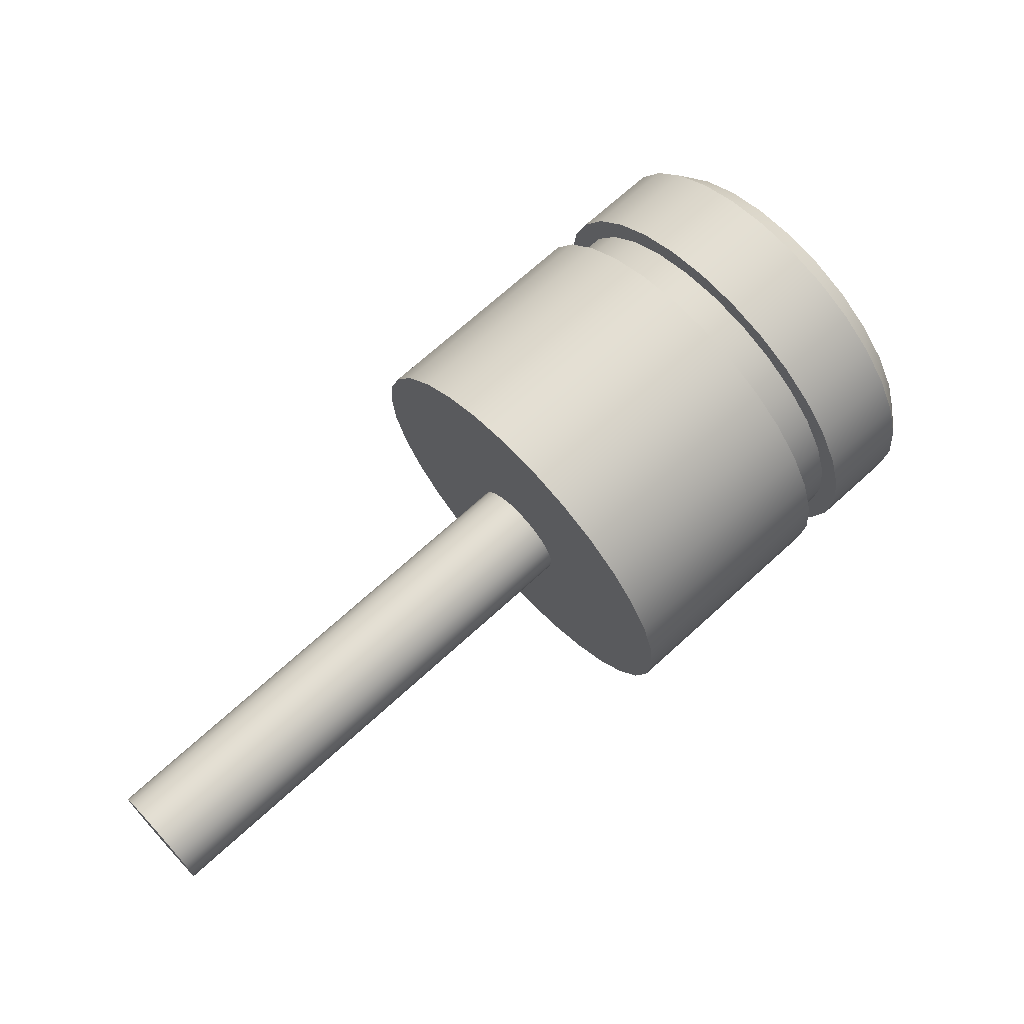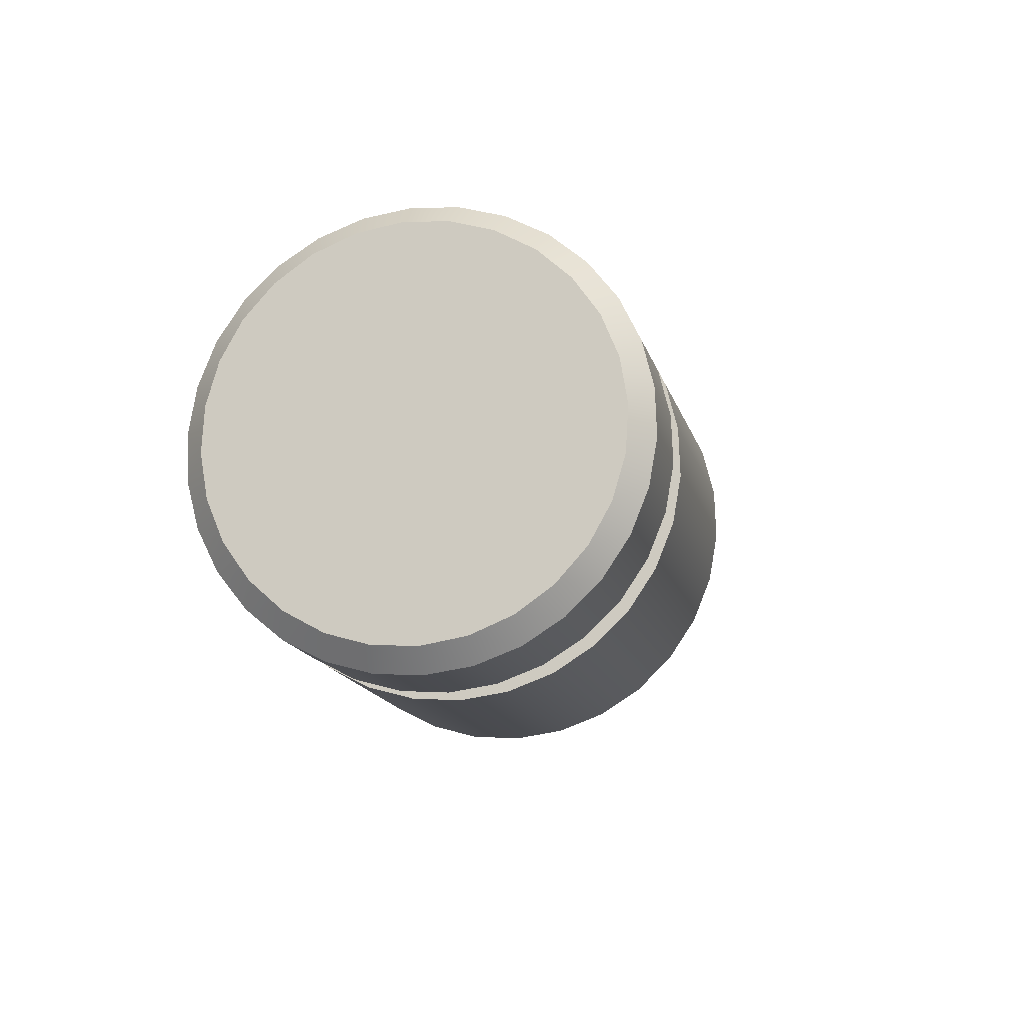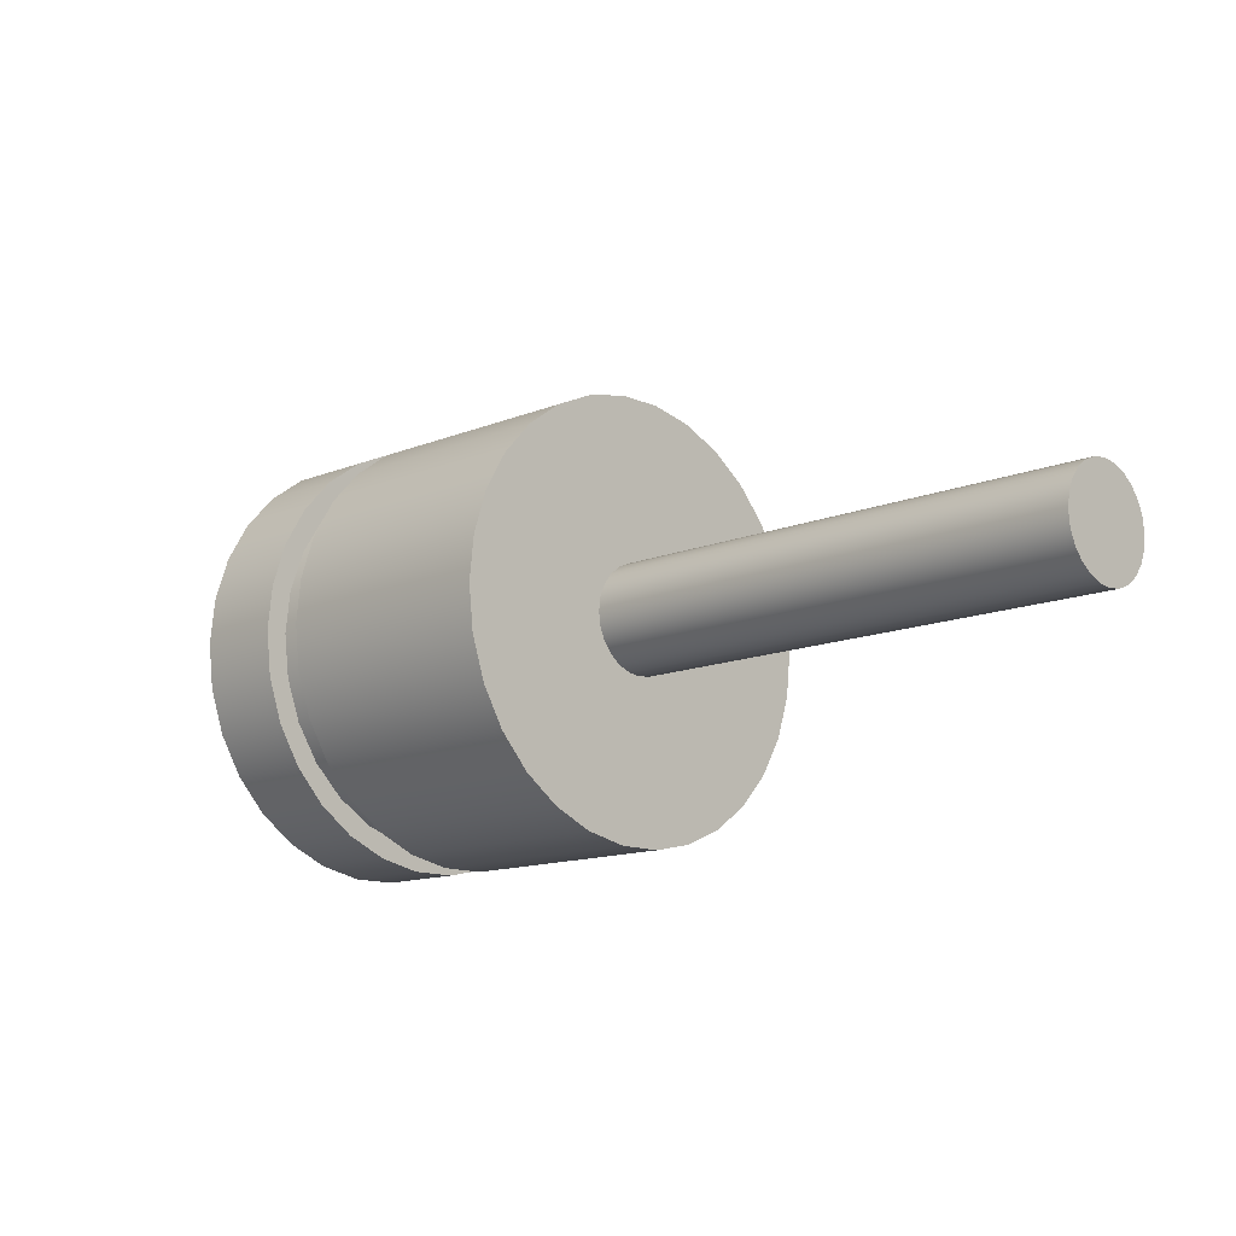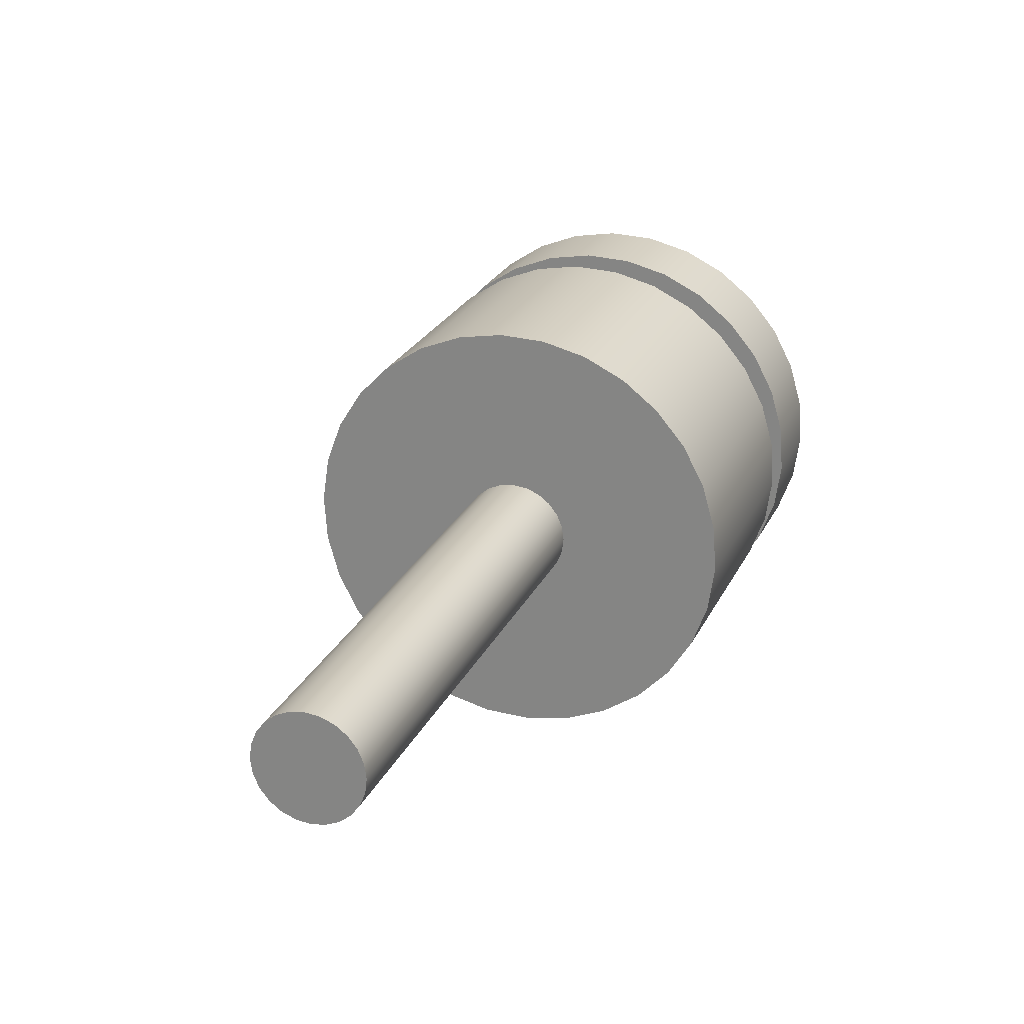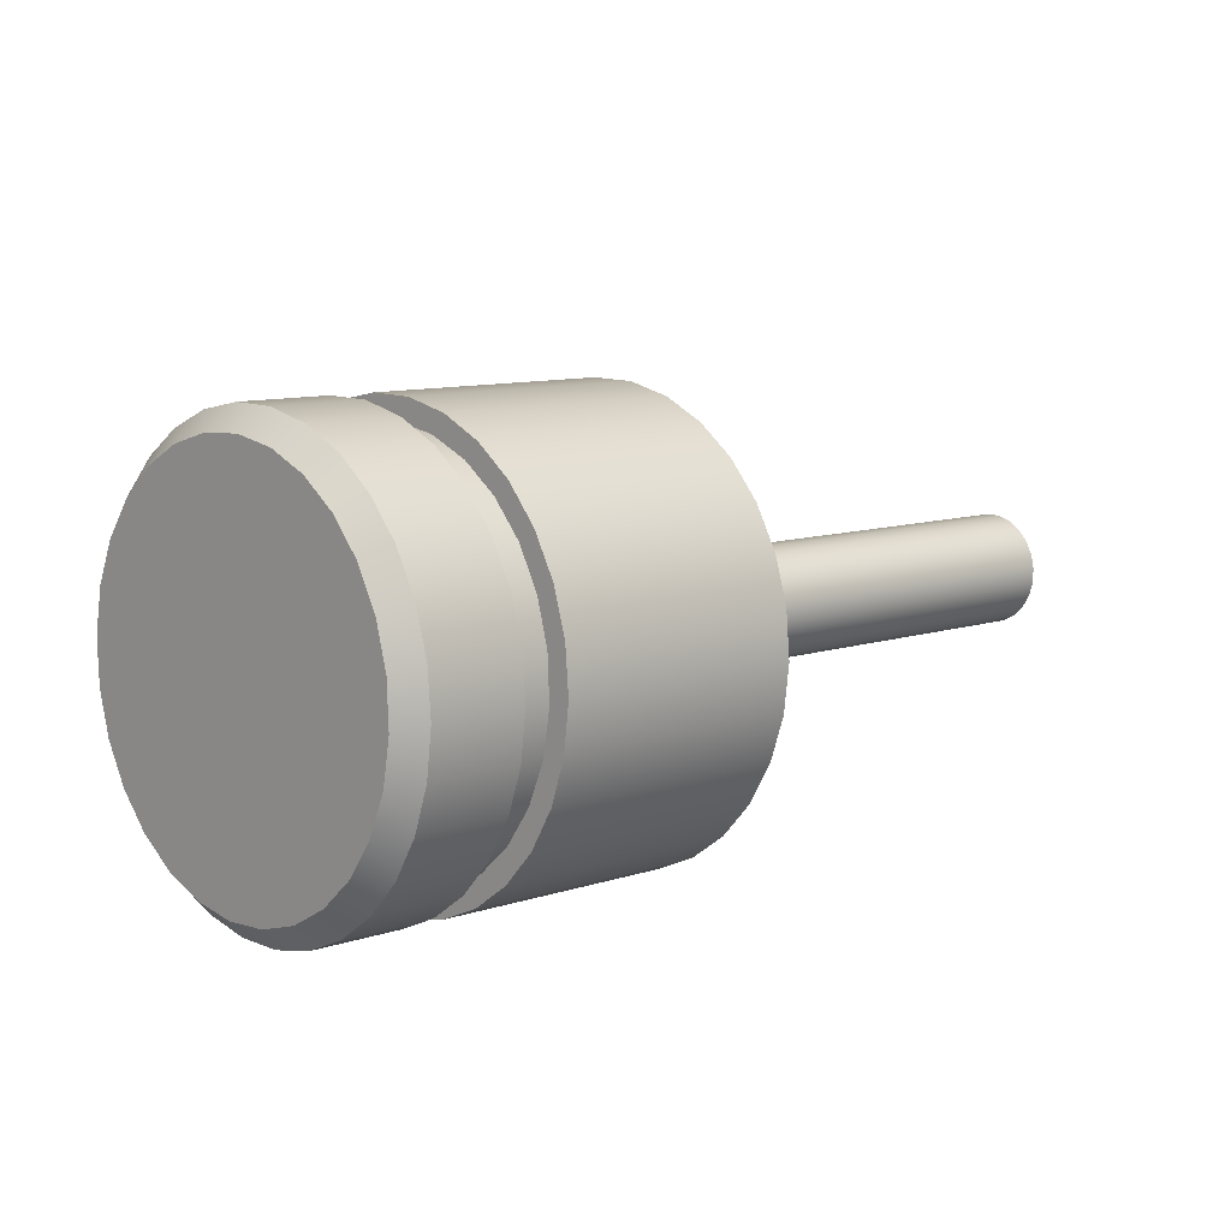
<metadata>
{"format":"obj","ext":"obj","renderer":"f3d","projection":"perspective","resolution":1024,"background":"white","views":[{"elev":69.5,"azim":-5.2,"up":"+Z"},{"elev":24.3,"azim":106.1,"up":"+Y"},{"elev":-12.5,"azim":-98.4,"up":"+Z"},{"elev":-16.5,"azim":-64.9,"up":"+Y"},{"elev":72.1,"azim":157.1,"up":"+Y"}]}
</metadata>
<code>
g Body1
v 15.18 7.492 -1.819
v 15.2 7.475 -1.658
v 15.23 7.425 -1.507
v 15.29 7.346 -1.377
v 15.37 7.243 -1.278
v 15.46 7.123 -1.216
v 15.56 6.994 -1.194
v 15.66 6.866 -1.216
v 15.75 6.746 -1.278
v 15.83 6.643 -1.377
v 15.89 6.564 -1.507
v 15.93 6.514 -1.658
v 15.94 6.497 -1.819
v 15.93 6.514 -1.981
v 15.89 6.564 -2.132
v 15.83 6.643 -2.261
v 15.75 6.746 -2.361
v 15.66 6.866 -2.423
v 15.56 6.994 -2.444
v 15.46 7.123 -2.423
v 15.37 7.243 -2.361
v 15.29 7.346 -2.261
v 15.23 7.425 -2.132
v 15.2 7.475 -1.981
v 19.96 11.13 -1.819
v 19.97 11.11 -1.981
v 20.01 11.06 -2.132
v 20.07 10.98 -2.261
v 20.15 10.88 -2.361
v 20.24 10.76 -2.423
v 20.33 10.63 -2.444
v 20.43 10.5 -2.423
v 20.52 10.38 -2.361
v 20.6 10.28 -2.261
v 20.66 10.2 -2.132
v 20.7 10.15 -1.981
v 20.71 10.13 -1.819
v 20.7 10.15 -1.658
v 20.66 10.2 -1.507
v 20.6 10.28 -1.377
v 20.52 10.38 -1.278
v 20.43 10.5 -1.216
v 20.33 10.63 -1.194
v 20.24 10.76 -1.216
v 20.15 10.88 -1.278
v 20.07 10.98 -1.377
v 20.01 11.06 -1.507
v 19.97 11.11 -1.658
v 25.31 11.28 -1.819
v 25.28 11.32 -2.339
v 25.18 11.45 -2.836
v 25.02 11.66 -3.289
v 24.81 11.94 -3.677
v 24.55 12.27 -3.984
v 24.26 12.65 -4.197
v 23.95 13.06 -4.306
v 23.64 13.48 -4.306
v 23.33 13.88 -4.197
v 23.04 14.26 -3.984
v 22.78 14.6 -3.677
v 22.57 14.88 -3.289
v 22.41 15.08 -2.836
v 22.31 15.21 -2.339
v 22.28 15.26 -1.819
v 22.31 15.21 -1.3
v 22.41 15.08 -0.8025
v 22.57 14.88 -0.3499
v 22.78 14.6 0.03847
v 23.04 14.26 0.3457
v 23.33 13.88 0.5583
v 23.64 13.48 0.6669
v 23.95 13.06 0.6669
v 24.26 12.65 0.5583
v 24.55 12.27 0.3457
v 24.81 11.94 0.03847
v 25.02 11.66 -0.3499
v 25.18 11.45 -0.8025
v 25.28 11.32 -1.3
v 25.36 11.63 -1.819
v 25.32 11.67 -1.319
v 25.22 11.81 -0.8431
v 25.06 12.02 -0.4165
v 24.84 12.3 -0.06027
v 24.59 12.64 0.2078
v 24.3 13.02 0.3742
v 23.99 13.42 0.4306
v 23.69 13.82 0.3742
v 23.4 14.2 0.2078
v 23.14 14.53 -0.06027
v 22.93 14.82 -0.4165
v 22.76 15.03 -0.8431
v 22.66 15.16 -1.319
v 22.63 15.21 -1.819
v 22.66 15.16 -2.32
v 22.76 15.03 -2.796
v 22.93 14.82 -3.222
v 23.14 14.53 -3.579
v 23.4 14.2 -3.847
v 23.69 13.82 -4.013
v 23.99 13.42 -4.069
v 24.3 13.02 -4.013
v 24.59 12.64 -3.847
v 24.84 12.3 -3.579
v 25.06 12.02 -3.222
v 25.22 11.81 -2.796
v 25.32 11.67 -2.32
v 24.47 10.64 -1.819
v 24.44 10.69 -2.339
v 24.34 10.81 -2.836
v 24.19 11.02 -3.289
v 23.97 11.3 -3.677
v 23.72 11.64 -3.984
v 23.43 12.02 -4.197
v 23.12 12.42 -4.306
v 22.8 12.84 -4.306
v 22.49 13.25 -4.197
v 22.2 13.63 -3.984
v 21.95 13.96 -3.677
v 21.73 14.24 -3.289
v 21.58 14.45 -2.836
v 21.48 14.58 -2.339
v 21.44 14.62 -1.819
v 21.48 14.58 -1.3
v 21.58 14.45 -0.8025
v 21.73 14.24 -0.3499
v 21.95 13.96 0.03847
v 22.2 13.63 0.3457
v 22.49 13.25 0.5583
v 22.8 12.84 0.6669
v 23.12 12.42 0.6669
v 23.43 12.02 0.5583
v 23.72 11.64 0.3457
v 23.97 11.3 0.03847
v 24.19 11.02 -0.3499
v 24.34 10.81 -0.8025
v 24.44 10.69 -1.3
v 24.32 10.84 -1.819
v 24.29 10.89 -2.32
v 24.19 11.02 -2.796
v 24.03 11.23 -3.222
v 23.81 11.51 -3.579
v 23.55 11.85 -3.847
v 23.26 12.23 -4.013
v 22.96 12.63 -4.069
v 22.66 13.03 -4.013
v 22.37 13.41 -3.847
v 22.11 13.75 -3.579
v 21.89 14.03 -3.222
v 21.73 14.24 -2.796
v 21.63 14.38 -2.32
v 21.6 14.42 -1.819
v 21.63 14.38 -1.319
v 21.73 14.24 -0.8431
v 21.89 14.03 -0.4165
v 22.11 13.75 -0.06027
v 22.37 13.41 0.2078
v 22.66 13.03 0.3742
v 22.96 12.63 0.4306
v 23.26 12.23 0.3742
v 23.55 11.85 0.2078
v 23.81 11.51 -0.06027
v 24.03 11.23 -0.4165
v 24.19 11.02 -0.8431
v 24.29 10.89 -1.319
v 23.93 10.54 -1.819
v 23.89 10.58 -2.32
v 23.79 10.72 -2.796
v 23.63 10.93 -3.222
v 23.41 11.21 -3.579
v 23.15 11.55 -3.847
v 22.87 11.93 -4.013
v 22.56 12.33 -4.069
v 22.26 12.73 -4.013
v 21.97 13.1 -3.847
v 21.71 13.44 -3.579
v 21.5 13.73 -3.222
v 21.33 13.94 -2.796
v 21.23 14.07 -2.32
v 21.2 14.12 -1.819
v 21.23 14.07 -1.319
v 21.33 13.94 -0.8431
v 21.5 13.73 -0.4165
v 21.71 13.44 -0.06027
v 21.97 13.1 0.2078
v 22.26 12.73 0.3742
v 22.56 12.33 0.4306
v 22.87 11.93 0.3742
v 23.15 11.55 0.2078
v 23.41 11.21 -0.06027
v 23.63 10.93 -0.4165
v 23.79 10.72 -0.8431
v 23.89 10.58 -1.319
v 24.08 10.34 -1.819
v 24.04 10.38 -1.3
v 23.95 10.51 -0.8025
v 23.79 10.72 -0.3499
v 23.58 11 0.03847
v 23.32 11.33 0.3457
v 23.03 11.71 0.5583
v 22.72 12.12 0.6669
v 22.4 12.54 0.6669
v 22.09 12.94 0.5583
v 21.8 13.32 0.3457
v 21.55 13.66 0.03847
v 21.34 13.94 -0.3499
v 21.18 14.14 -0.8025
v 21.08 14.27 -1.3
v 21.05 14.32 -1.819
v 21.08 14.27 -2.339
v 21.18 14.14 -2.836
v 21.34 13.94 -3.289
v 21.55 13.66 -3.677
v 21.8 13.32 -3.984
v 22.09 12.94 -4.197
v 22.4 12.54 -4.306
v 22.72 12.12 -4.306
v 23.03 11.71 -4.197
v 23.32 11.33 -3.984
v 23.58 11 -3.677
v 23.79 10.72 -3.289
v 23.95 10.51 -2.836
v 24.04 10.38 -2.339
v 21.85 8.642 -1.819
v 21.82 8.686 -2.339
v 21.72 8.814 -2.836
v 21.56 9.022 -3.289
v 21.35 9.3 -3.677
v 21.09 9.637 -3.984
v 20.8 10.02 -4.197
v 20.49 10.42 -4.306
v 20.18 10.84 -4.306
v 19.87 11.25 -4.197
v 19.58 11.63 -3.984
v 19.32 11.96 -3.677
v 19.11 12.24 -3.289
v 18.95 12.45 -2.836
v 18.85 12.58 -2.339
v 18.82 12.62 -1.819
v 18.85 12.58 -1.3
v 18.95 12.45 -0.8025
v 19.11 12.24 -0.3499
v 19.32 11.96 0.03847
v 19.58 11.63 0.3457
v 19.87 11.25 0.5583
v 20.18 10.84 0.6669
v 20.49 10.42 0.6669
v 20.8 10.02 0.5583
v 21.09 9.637 0.3457
v 21.35 9.3 0.03847
v 21.56 9.022 -0.3499
v 21.72 8.814 -0.8025
v 21.82 8.686 -1.3
f 2 48 1
f 1 48 25
f 1 25 24
f 24 25 26
f 24 26 23
f 23 26 27
f 23 27 22
f 22 27 28
f 22 28 21
f 21 28 29
f 21 29 20
f 20 29 30
f 20 30 19
f 19 30 31
f 19 31 18
f 18 31 32
f 18 32 17
f 17 32 33
f 17 33 16
f 16 33 34
f 16 34 15
f 15 34 35
f 15 35 14
f 14 35 36
f 14 36 13
f 13 36 37
f 13 37 12
f 12 37 38
f 12 38 11
f 11 38 39
f 11 39 10
f 10 39 40
f 10 40 9
f 9 40 41
f 9 41 8
f 8 41 42
f 8 42 7
f 7 42 43
f 7 43 6
f 6 43 44
f 6 44 5
f 5 44 45
f 5 45 4
f 4 45 46
f 4 46 3
f 3 46 47
f 3 47 2
f 2 47 48
f 24 14 1
f 1 14 13
f 1 13 2
f 2 13 12
f 2 12 3
f 3 12 11
f 3 11 4
f 4 11 10
f 4 10 5
f 5 10 9
f 5 9 6
f 6 9 8
f 6 8 7
f 14 24 15
f 15 24 23
f 15 23 16
f 16 23 22
f 16 22 17
f 17 22 21
f 17 21 18
f 18 21 20
f 18 20 19
f 78 49 79
f 79 49 50
f 79 50 106
f 106 50 51
f 106 51 105
f 105 51 52
f 105 52 104
f 104 52 53
f 104 53 103
f 103 53 54
f 103 54 102
f 102 54 55
f 102 55 101
f 101 55 56
f 101 56 100
f 100 56 57
f 100 57 99
f 99 57 58
f 99 58 98
f 98 58 59
f 98 59 97
f 97 59 60
f 97 60 96
f 96 60 61
f 96 61 95
f 95 61 62
f 95 62 94
f 94 62 63
f 94 63 93
f 93 63 64
f 93 64 65
f 93 65 92
f 92 65 66
f 92 66 91
f 91 66 67
f 91 67 90
f 90 67 68
f 90 68 89
f 89 68 69
f 89 69 88
f 88 69 70
f 88 70 87
f 87 70 71
f 87 71 86
f 86 71 72
f 86 72 85
f 85 72 73
f 85 73 84
f 84 73 74
f 84 74 83
f 83 74 75
f 83 75 82
f 82 75 76
f 82 76 81
f 81 76 77
f 81 77 80
f 80 77 78
f 80 78 79
f 108 50 107
f 107 50 49
f 107 49 136
f 136 49 78
f 136 78 135
f 135 78 77
f 135 77 134
f 134 77 76
f 134 76 133
f 133 76 75
f 133 75 132
f 132 75 74
f 132 74 131
f 131 74 73
f 131 73 130
f 130 73 72
f 130 72 129
f 129 72 71
f 129 71 128
f 128 71 70
f 128 70 127
f 127 70 69
f 127 69 126
f 126 69 68
f 126 68 125
f 125 68 67
f 125 67 124
f 124 67 66
f 124 66 123
f 123 66 65
f 123 65 122
f 122 65 64
f 122 64 121
f 121 64 63
f 121 63 120
f 120 63 62
f 120 62 119
f 119 62 61
f 119 61 118
f 118 61 60
f 118 60 117
f 117 60 59
f 117 59 116
f 116 59 58
f 116 58 115
f 115 58 57
f 115 57 114
f 114 57 56
f 114 56 113
f 113 56 55
f 113 55 112
f 112 55 54
f 112 54 111
f 111 54 53
f 111 53 110
f 110 53 52
f 110 52 109
f 109 52 51
f 109 51 108
f 108 51 50
f 106 94 79
f 79 94 93
f 79 93 80
f 80 93 92
f 80 92 81
f 81 92 91
f 81 91 82
f 82 91 90
f 82 90 83
f 83 90 89
f 83 89 84
f 84 89 88
f 84 88 85
f 85 88 87
f 85 87 86
f 94 106 95
f 95 106 105
f 95 105 96
f 96 105 104
f 96 104 97
f 97 104 103
f 97 103 98
f 98 103 102
f 98 102 99
f 99 102 101
f 99 101 100
f 108 107 137
f 137 107 136
f 137 136 164
f 164 136 135
f 164 135 163
f 163 135 134
f 163 134 162
f 162 134 133
f 162 133 161
f 161 133 132
f 161 132 160
f 160 132 131
f 160 131 159
f 159 131 130
f 159 130 158
f 158 130 129
f 158 129 157
f 157 129 128
f 157 128 156
f 156 128 127
f 156 127 155
f 155 127 126
f 155 126 154
f 154 126 125
f 154 125 153
f 153 125 124
f 153 124 152
f 152 124 123
f 152 123 151
f 151 123 122
f 151 122 121
f 151 121 150
f 150 121 120
f 150 120 149
f 149 120 119
f 149 119 148
f 148 119 118
f 148 118 147
f 147 118 117
f 147 117 146
f 146 117 116
f 146 116 145
f 145 116 115
f 145 115 144
f 144 115 114
f 144 114 143
f 143 114 113
f 143 113 142
f 142 113 112
f 142 112 141
f 141 112 111
f 141 111 140
f 140 111 110
f 140 110 139
f 139 110 109
f 139 109 138
f 138 109 108
f 138 108 137
f 164 192 137
f 137 192 165
f 137 165 138
f 138 165 166
f 138 166 139
f 139 166 167
f 139 167 140
f 140 167 168
f 140 168 141
f 141 168 169
f 141 169 142
f 142 169 170
f 142 170 143
f 143 170 171
f 143 171 144
f 144 171 172
f 144 172 145
f 145 172 173
f 145 173 146
f 146 173 174
f 146 174 147
f 147 174 175
f 147 175 148
f 148 175 176
f 148 176 149
f 149 176 177
f 149 177 150
f 150 177 178
f 150 178 151
f 151 178 179
f 151 179 152
f 152 179 180
f 152 180 153
f 153 180 181
f 153 181 154
f 154 181 182
f 154 182 155
f 155 182 183
f 155 183 156
f 156 183 184
f 156 184 157
f 157 184 185
f 157 185 158
f 158 185 186
f 158 186 159
f 159 186 187
f 159 187 160
f 160 187 188
f 160 188 161
f 161 188 189
f 161 189 162
f 162 189 190
f 162 190 163
f 163 190 191
f 163 191 164
f 164 191 192
f 194 252 193
f 193 252 223
f 193 223 222
f 222 223 224
f 222 224 221
f 221 224 225
f 221 225 220
f 220 225 226
f 220 226 219
f 219 226 227
f 219 227 218
f 218 227 228
f 218 228 217
f 217 228 229
f 217 229 216
f 216 229 230
f 216 230 215
f 215 230 231
f 215 231 214
f 214 231 232
f 214 232 213
f 213 232 233
f 213 233 212
f 212 233 234
f 212 234 211
f 211 234 235
f 211 235 210
f 210 235 236
f 210 236 209
f 209 236 237
f 209 237 208
f 208 237 238
f 208 238 207
f 207 238 239
f 207 239 206
f 206 239 240
f 206 240 205
f 205 240 241
f 205 241 204
f 204 241 242
f 204 242 203
f 203 242 243
f 203 243 202
f 202 243 244
f 202 244 201
f 201 244 245
f 201 245 200
f 200 245 246
f 200 246 199
f 199 246 247
f 199 247 198
f 198 247 248
f 198 248 197
f 197 248 249
f 197 249 196
f 196 249 250
f 196 250 195
f 195 250 251
f 195 251 194
f 194 251 252
f 192 194 165
f 165 194 193
f 165 193 222
f 194 192 195
f 195 192 191
f 195 191 196
f 196 191 190
f 196 190 197
f 197 190 189
f 197 189 198
f 198 189 188
f 198 188 199
f 199 188 187
f 199 187 200
f 200 187 186
f 200 186 201
f 201 186 185
f 201 185 202
f 202 185 184
f 202 184 203
f 203 184 183
f 203 183 204
f 204 183 182
f 204 182 205
f 205 182 181
f 205 181 206
f 206 181 180
f 206 180 207
f 207 180 179
f 207 179 208
f 208 179 209
f 209 179 178
f 209 178 210
f 210 178 177
f 210 177 211
f 211 177 176
f 211 176 212
f 212 176 175
f 212 175 213
f 213 175 174
f 213 174 214
f 214 174 173
f 214 173 215
f 215 173 172
f 215 172 216
f 216 172 171
f 216 171 217
f 217 171 170
f 217 170 218
f 218 170 169
f 218 169 219
f 219 169 168
f 219 168 220
f 220 168 167
f 220 167 221
f 221 167 166
f 221 166 222
f 222 166 165
f 48 239 25
f 25 239 238
f 25 238 237
f 239 48 240
f 240 48 47
f 240 47 241
f 241 47 46
f 241 46 242
f 242 46 45
f 242 45 243
f 243 45 244
f 244 45 44
f 244 44 245
f 245 44 43
f 245 43 246
f 246 43 42
f 246 42 247
f 247 42 41
f 247 41 248
f 248 41 249
f 249 41 40
f 249 40 250
f 250 40 39
f 250 39 251
f 251 39 38
f 251 38 252
f 252 38 37
f 252 37 223
f 223 37 224
f 224 37 36
f 224 36 225
f 225 36 35
f 225 35 226
f 226 35 34
f 226 34 227
f 227 34 33
f 227 33 228
f 228 33 229
f 229 33 32
f 229 32 230
f 230 32 31
f 230 31 231
f 231 31 30
f 231 30 232
f 232 30 29
f 232 29 233
f 233 29 234
f 234 29 28
f 234 28 235
f 235 28 27
f 235 27 236
f 236 27 26
f 236 26 237
f 237 26 25

</code>
